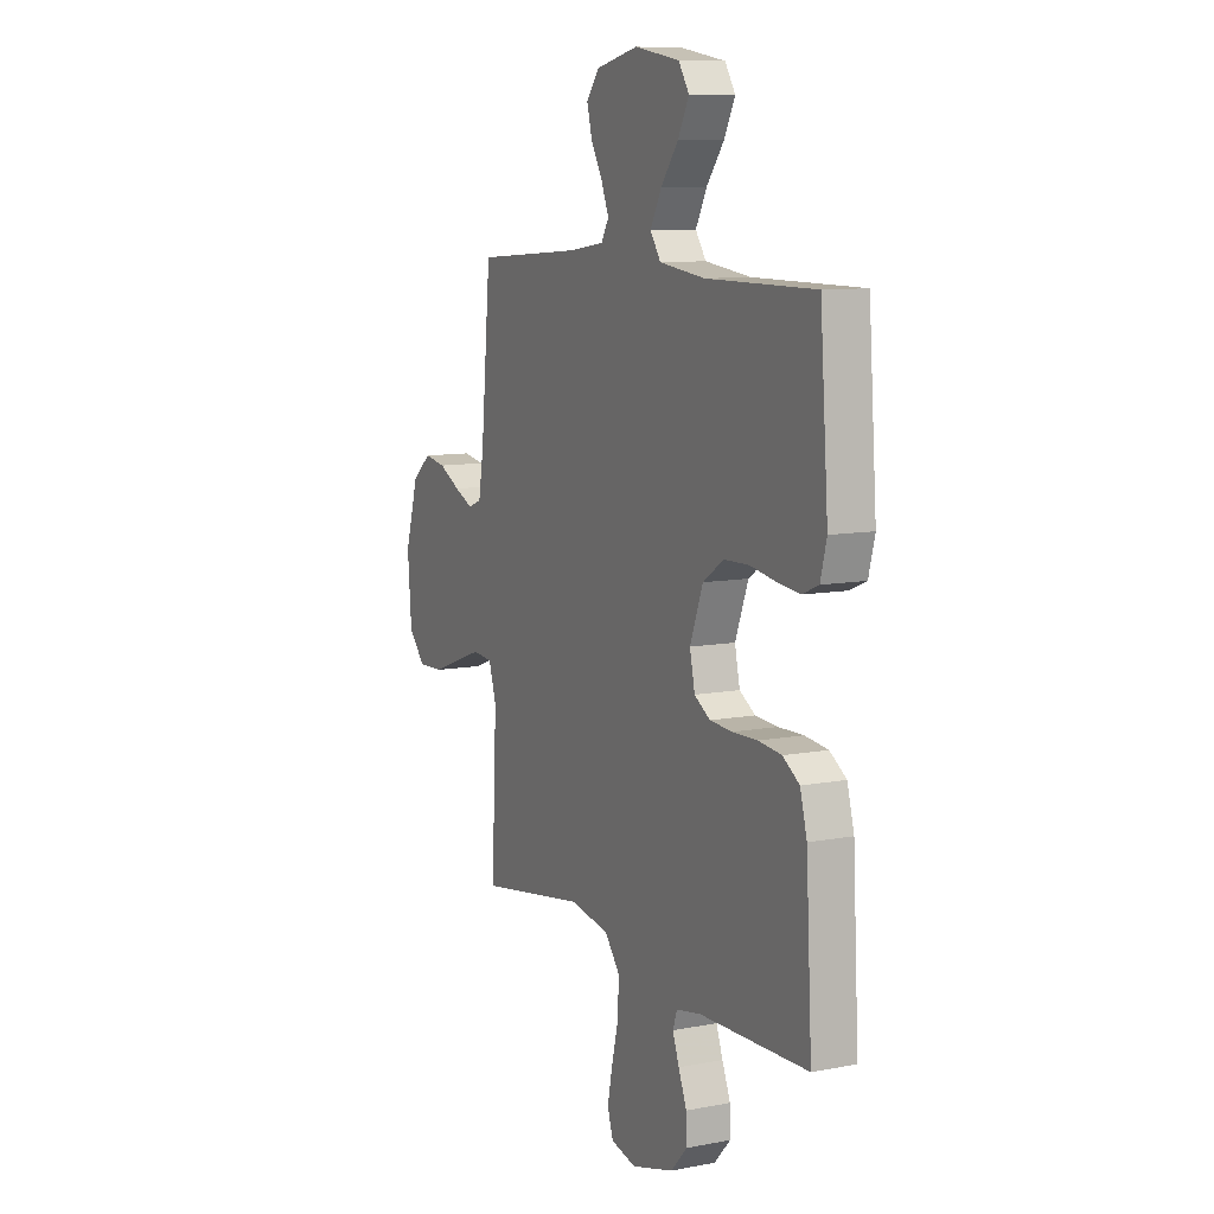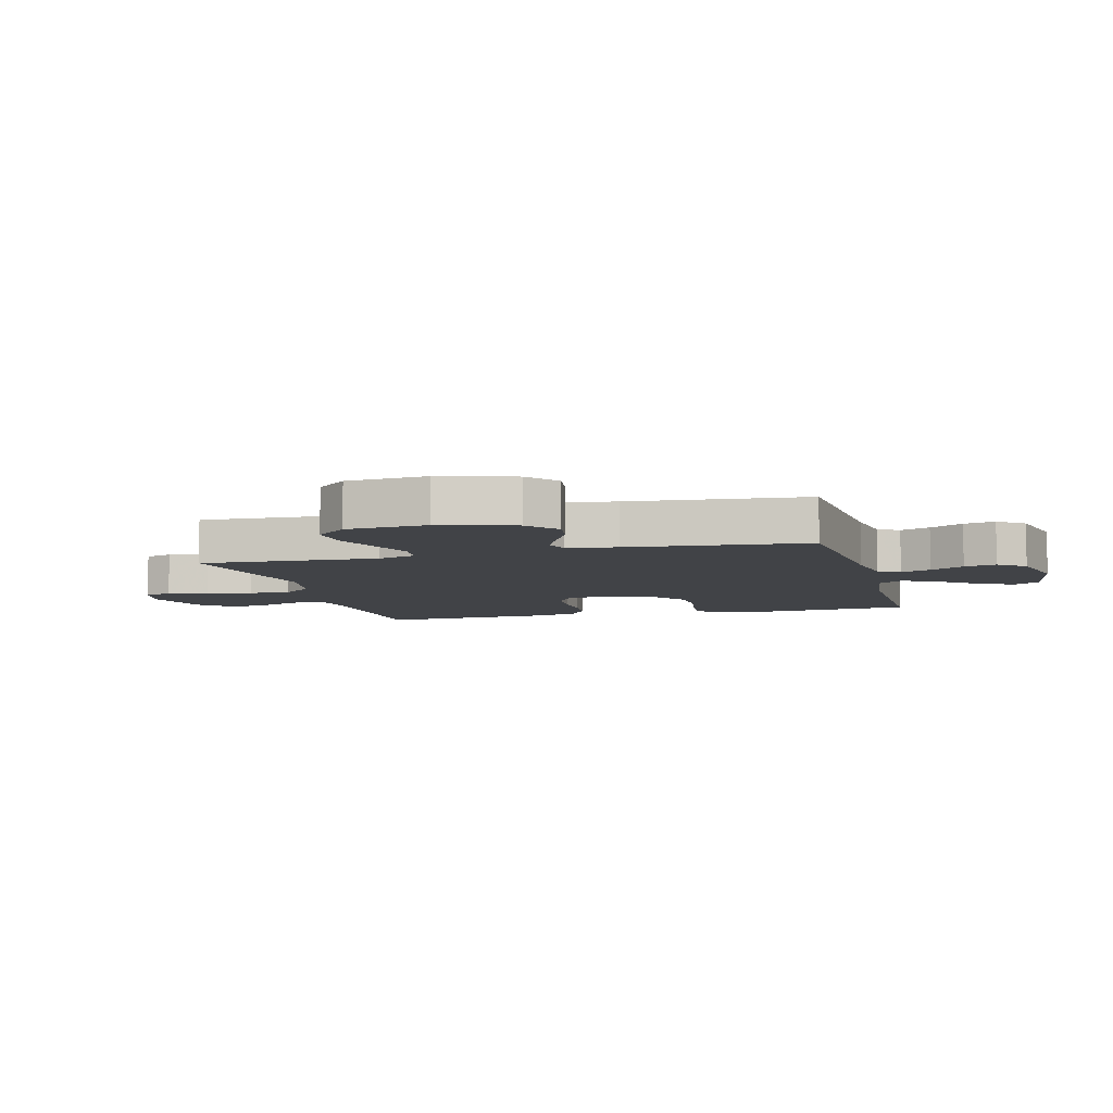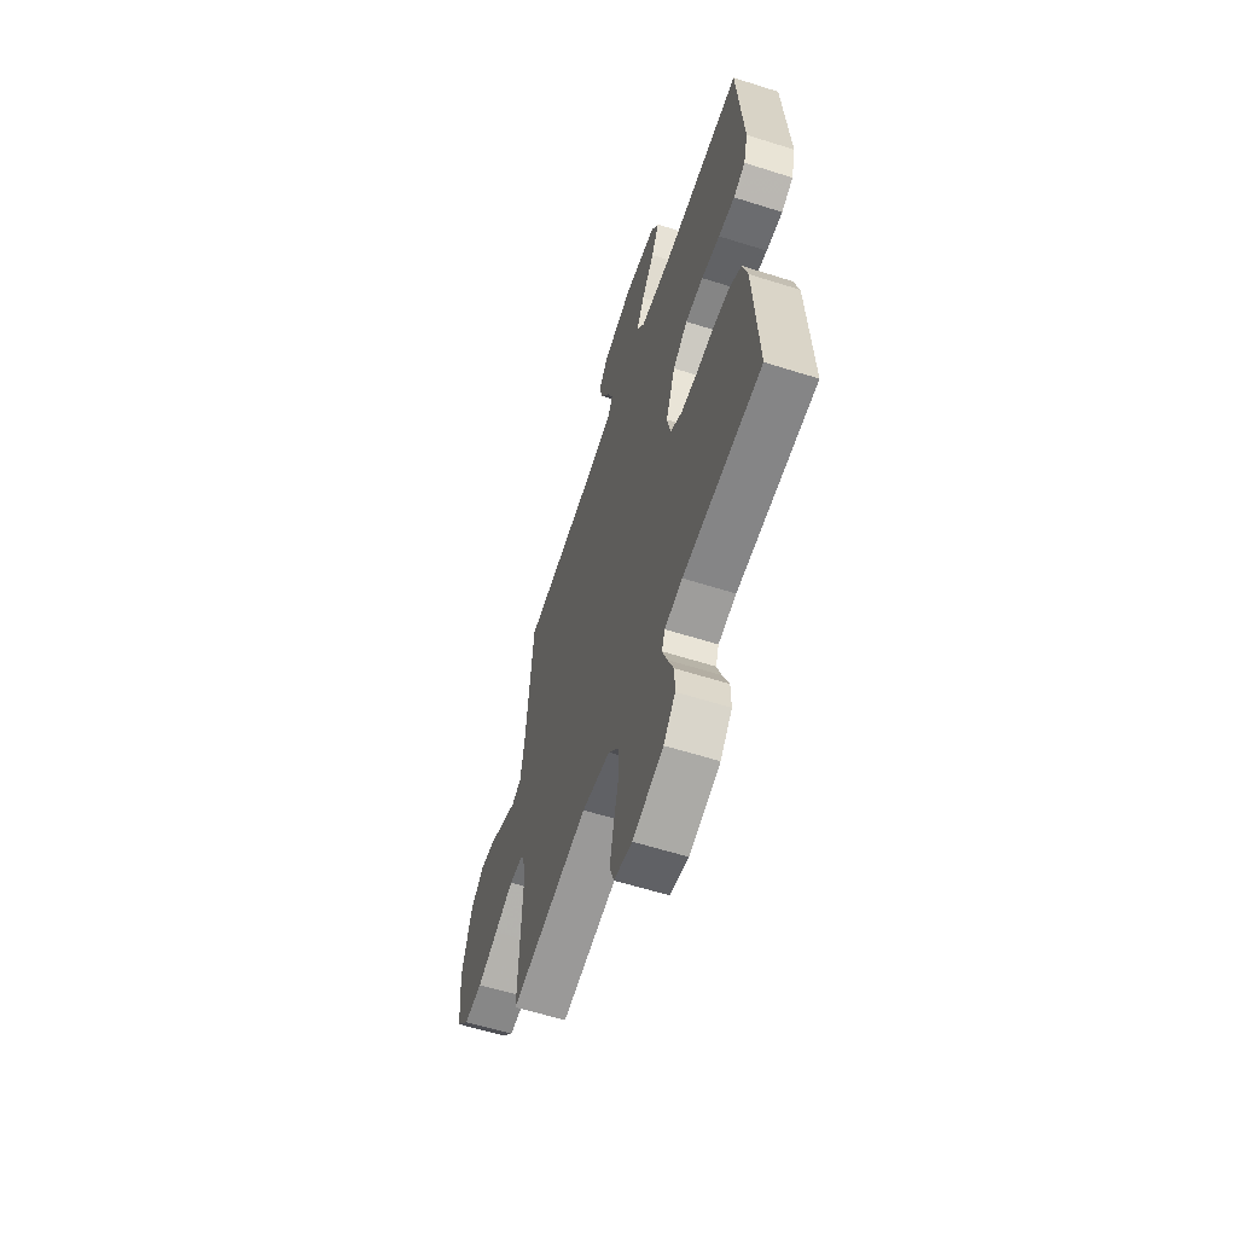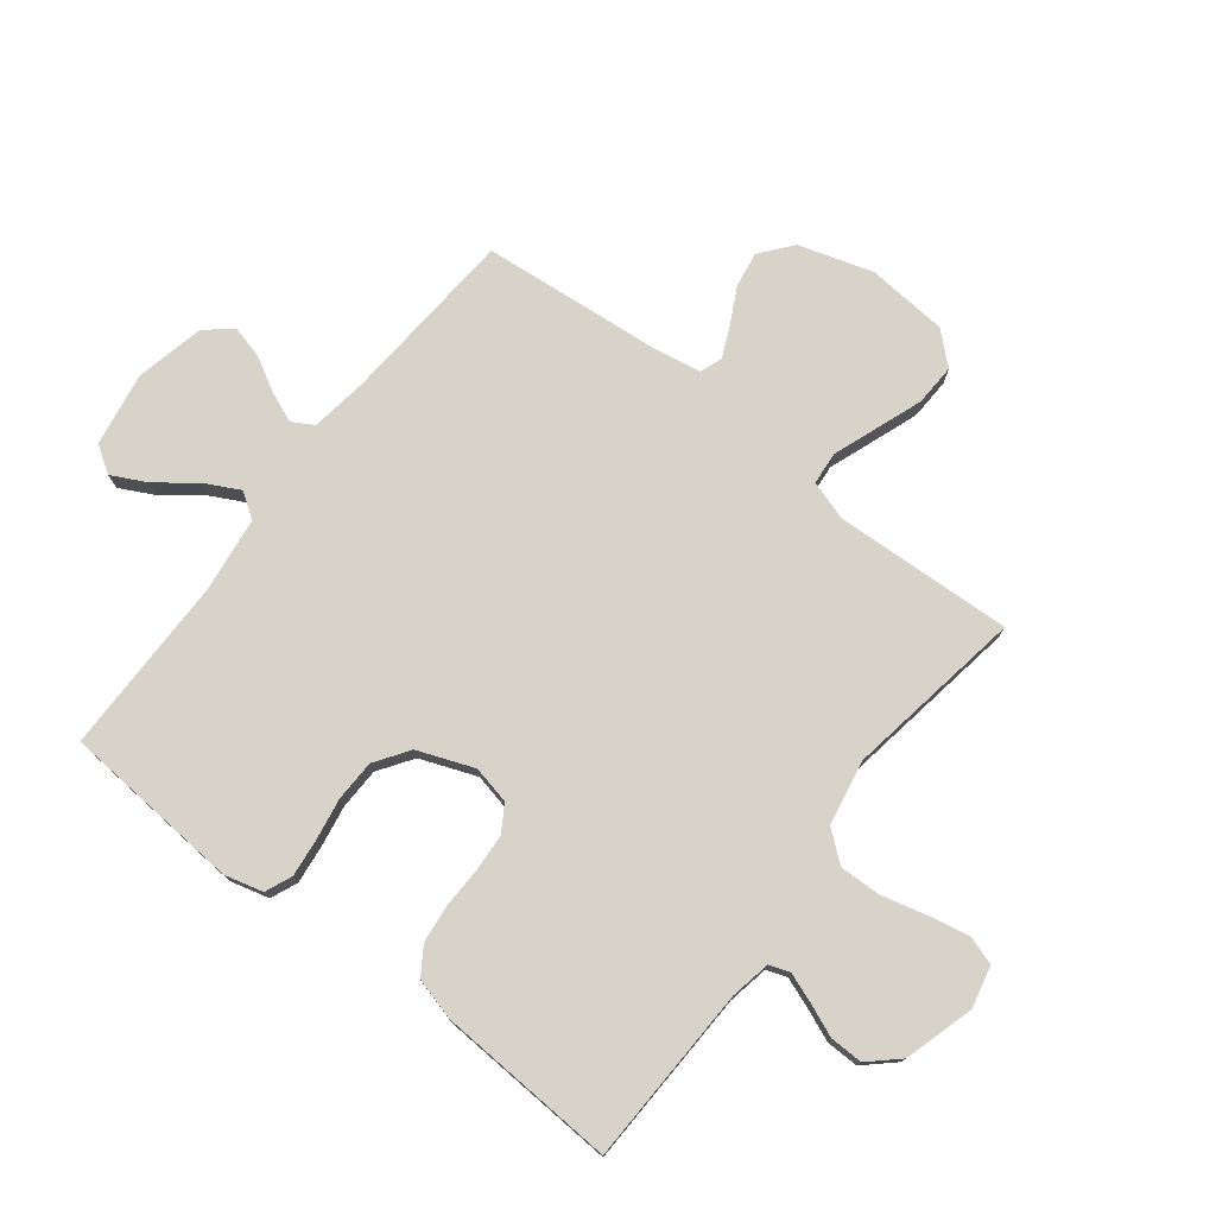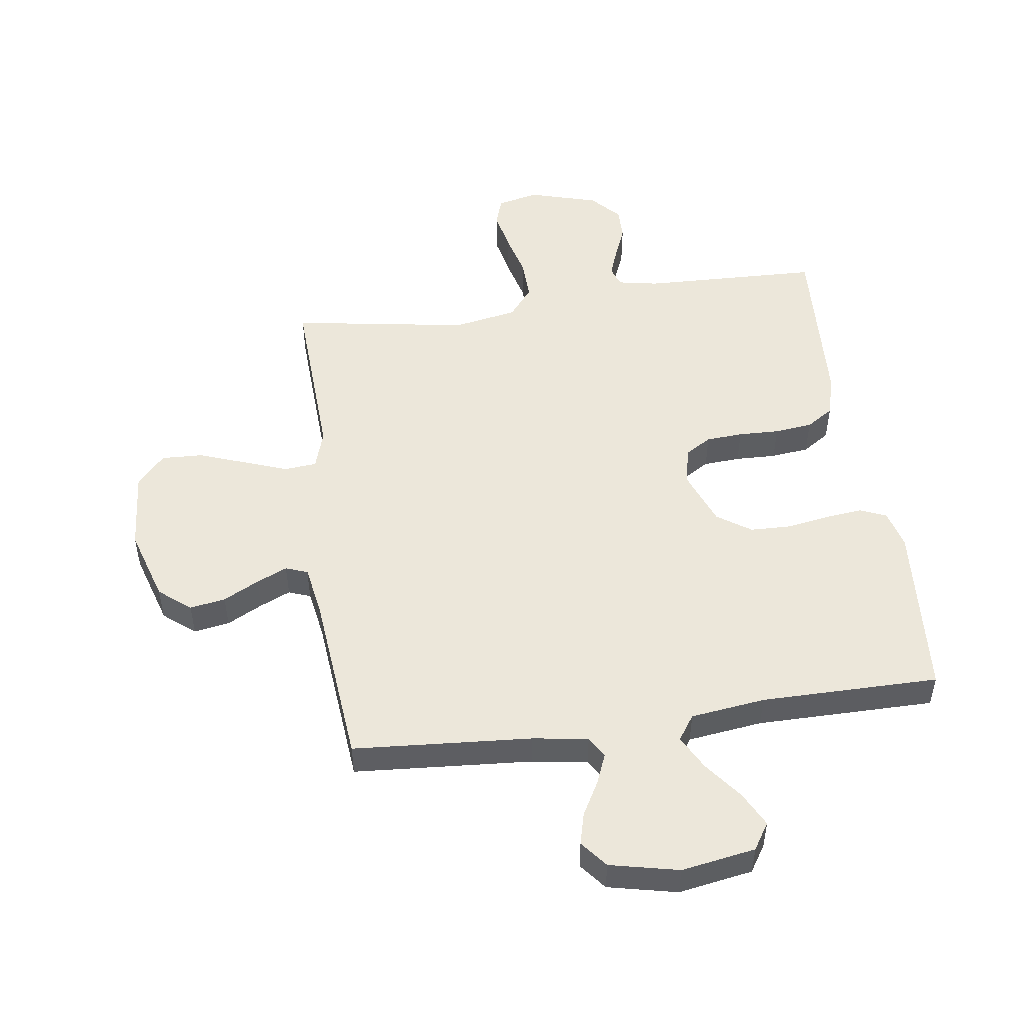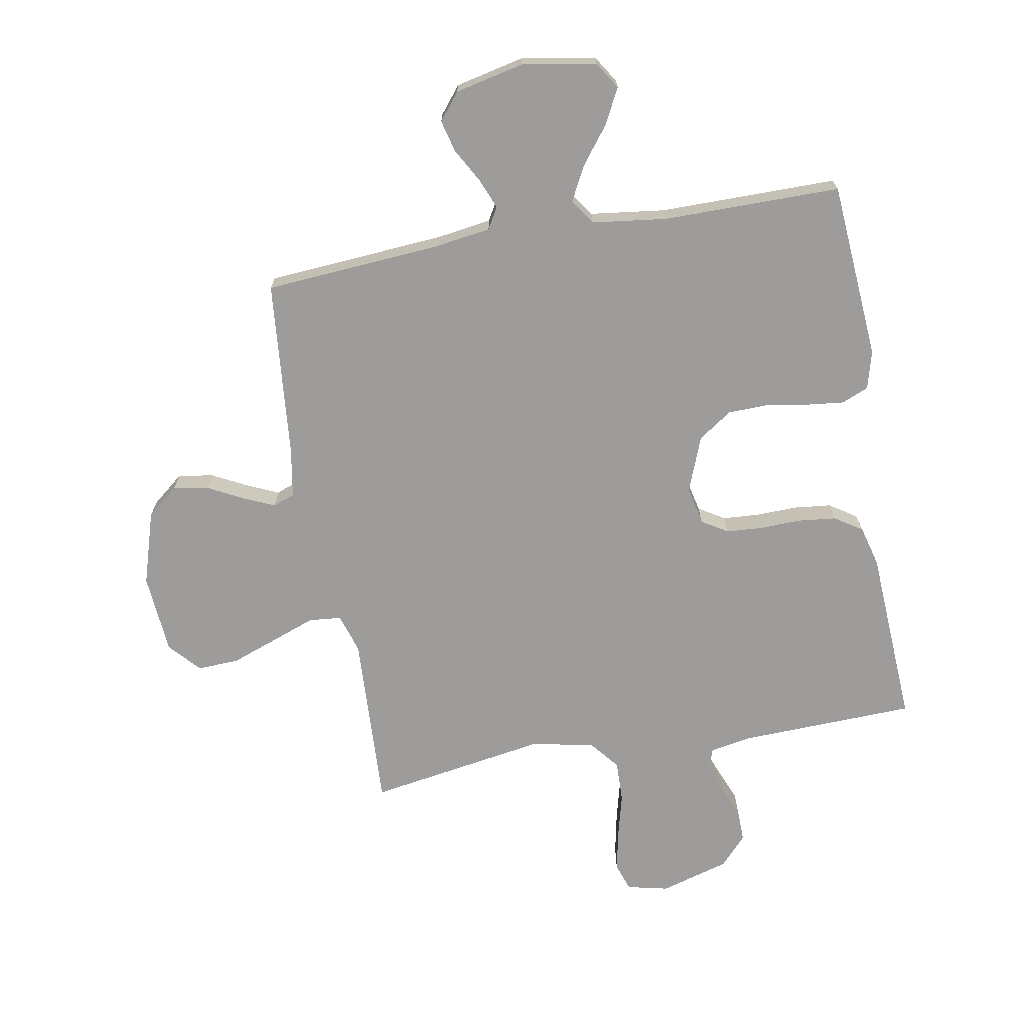
<metadata>
{"format":"obj","ext":"obj","renderer":"f3d","projection":"perspective","resolution":1024,"background":"white","views":[{"elev":9.7,"azim":63.6,"up":"+Z"},{"elev":-6.9,"azim":-75.1,"up":"+Y"},{"elev":-60.0,"azim":72.0,"up":"+Z"},{"elev":76.1,"azim":127.8,"up":"+Y"},{"elev":50.4,"azim":-8.1,"up":"+Y"},{"elev":-70.1,"azim":10.1,"up":"+Y"}]}
</metadata>
<code>
v 0.5 0.07 0.5
v 0.523 0.07 0.2
v 0.506 0.07 0.135
v 0.461 0.07 0.116
v 0.398 0.07 0.123
v 0.327 0.07 0.135
v 0.258 0.07 0.133
v 0.201 0.07 0.094
v 0.165 0.07 0
v 0.179 0.07 -0.064
v 0.223 0.07 -0.091
v 0.285 0.07 -0.095
v 0.354 0.07 -0.093
v 0.418 0.07 -0.1
v 0.464 0.07 -0.13
v 0.483 0.07 -0.2
v 0.5 0.07 -0.5
v 0.2 0.07 -0.51
v 0.132 0.07 -0.523
v 0.12 0.07 -0.557
v 0.138 0.07 -0.606
v 0.161 0.07 -0.662
v 0.162 0.07 -0.717
v 0.117 0.07 -0.766
v 0 0.07 -0.8
v -0.07 0.07 -0.784
v -0.086 0.07 -0.736
v -0.072 0.07 -0.667
v -0.053 0.07 -0.592
v -0.051 0.07 -0.522
v -0.092 0.07 -0.471
v -0.2 0.07 -0.451
v -0.5 0.07 -0.5
v -0.486 0.07 -0.2
v -0.507 0.07 -0.134
v -0.562 0.07 -0.129
v -0.635 0.07 -0.156
v -0.714 0.07 -0.185
v -0.784 0.07 -0.188
v -0.831 0.07 -0.136
v -0.842 0.07 0
v -0.804 0.07 0.124
v -0.751 0.07 0.167
v -0.691 0.07 0.157
v -0.631 0.07 0.126
v -0.579 0.07 0.103
v -0.542 0.07 0.117
v -0.528 0.07 0.2
v -0.5 0.07 0.5
v -0.2 0.07 0.522
v -0.106 0.07 0.536
v -0.085 0.07 0.572
v -0.106 0.07 0.623
v -0.138 0.07 0.68
v -0.152 0.07 0.734
v -0.116 0.07 0.779
v 0 0.07 0.805
v 0.125 0.07 0.784
v 0.154 0.07 0.739
v 0.124 0.07 0.68
v 0.075 0.07 0.616
v 0.045 0.07 0.558
v 0.074 0.07 0.516
v 0.2 0.07 0.5
v 0.5 0 0.5
v 0.523 0 0.2
v 0.506 0 0.135
v 0.461 0 0.116
v 0.398 0 0.123
v 0.327 0 0.135
v 0.258 0 0.133
v 0.201 0 0.094
v 0.165 0 0
v 0.179 0 -0.064
v 0.223 0 -0.091
v 0.285 0 -0.095
v 0.354 0 -0.093
v 0.418 0 -0.1
v 0.464 0 -0.13
v 0.483 0 -0.2
v 0.5 0 -0.5
v 0.2 0 -0.51
v 0.132 0 -0.523
v 0.12 0 -0.557
v 0.138 0 -0.606
v 0.161 0 -0.662
v 0.162 0 -0.717
v 0.117 0 -0.766
v 0 0 -0.8
v -0.07 0 -0.784
v -0.086 0 -0.736
v -0.072 0 -0.667
v -0.053 0 -0.592
v -0.051 0 -0.522
v -0.092 0 -0.471
v -0.2 0 -0.451
v -0.5 0 -0.5
v -0.486 0 -0.2
v -0.507 0 -0.134
v -0.562 0 -0.129
v -0.635 0 -0.156
v -0.714 0 -0.185
v -0.784 0 -0.188
v -0.831 0 -0.136
v -0.842 0 0
v -0.804 0 0.124
v -0.751 0 0.167
v -0.691 0 0.157
v -0.631 0 0.126
v -0.579 0 0.103
v -0.542 0 0.117
v -0.528 0 0.2
v -0.5 0 0.5
v -0.2 0 0.522
v -0.106 0 0.536
v -0.085 0 0.572
v -0.106 0 0.623
v -0.138 0 0.68
v -0.152 0 0.734
v -0.116 0 0.779
v 0 0 0.805
v 0.125 0 0.784
v 0.154 0 0.739
v 0.124 0 0.68
v 0.075 0 0.616
v 0.045 0 0.558
v 0.074 0 0.516
v 0.2 0 0.5
f 59 60 61
f 58 59 61
f 57 58 61
f 56 57 61
f 55 56 61
f 54 55 61
f 53 54 61
f 52 53 61 62
f 51 52 62 63
f 48 49 50
f 51 63 64
f 50 51 64
f 48 50 64
f 47 48 64
f 43 44 45
f 42 43 45
f 41 42 45
f 40 41 45
f 39 40 45
f 38 39 45
f 37 38 45
f 36 37 45
f 35 36 45 46
f 34 35 46 47
f 32 33 34
f 34 47 64
f 32 34 64
f 31 32 64
f 27 28 29
f 26 27 29
f 25 26 29
f 24 25 29
f 23 24 29
f 22 23 29
f 21 22 29
f 20 21 29 30
f 19 20 30 31
f 16 17 18
f 15 16 18
f 14 15 18
f 13 14 18
f 12 13 18
f 18 19 31
f 12 18 31
f 11 12 31
f 4 5 6
f 3 4 6
f 2 3 6
f 1 2 6
f 64 1 6
f 64 6 7
f 10 11 31
f 9 10 31
f 8 9 31 64
f 7 8 64
f 125 124 123
f 125 123 122
f 125 122 121
f 125 121 120
f 125 120 119
f 125 119 118
f 125 118 117
f 126 125 117 116
f 127 126 116 115
f 114 113 112
f 128 127 115
f 128 115 114
f 128 114 112
f 128 112 111
f 109 108 107
f 109 107 106
f 109 106 105
f 109 105 104
f 109 104 103
f 109 103 102
f 109 102 101
f 109 101 100
f 110 109 100 99
f 111 110 99 98
f 98 97 96
f 128 111 98
f 128 98 96
f 128 96 95
f 93 92 91
f 93 91 90
f 93 90 89
f 93 89 88
f 93 88 87
f 93 87 86
f 93 86 85
f 94 93 85 84
f 95 94 84 83
f 82 81 80
f 82 80 79
f 82 79 78
f 82 78 77
f 82 77 76
f 95 83 82
f 95 82 76
f 95 76 75
f 70 69 68
f 70 68 67
f 70 67 66
f 70 66 65
f 70 65 128
f 71 70 128
f 95 75 74
f 95 74 73
f 128 95 73 72
f 128 72 71
f 1 65 66 2
f 2 66 67 3
f 3 67 68 4
f 4 68 69 5
f 5 69 70 6
f 6 70 71 7
f 7 71 72 8
f 8 72 73 9
f 9 73 74 10
f 10 74 75 11
f 11 75 76 12
f 12 76 77 13
f 13 77 78 14
f 14 78 79 15
f 15 79 80 16
f 16 80 81 17
f 17 81 82 18
f 18 82 83 19
f 19 83 84 20
f 20 84 85 21
f 21 85 86 22
f 22 86 87 23
f 23 87 88 24
f 24 88 89 25
f 25 89 90 26
f 26 90 91 27
f 27 91 92 28
f 28 92 93 29
f 29 93 94 30
f 30 94 95 31
f 31 95 96 32
f 32 96 97 33
f 33 97 98 34
f 34 98 99 35
f 35 99 100 36
f 36 100 101 37
f 37 101 102 38
f 38 102 103 39
f 39 103 104 40
f 40 104 105 41
f 41 105 106 42
f 42 106 107 43
f 43 107 108 44
f 44 108 109 45
f 45 109 110 46
f 46 110 111 47
f 47 111 112 48
f 48 112 113 49
f 49 113 114 50
f 50 114 115 51
f 51 115 116 52
f 52 116 117 53
f 53 117 118 54
f 54 118 119 55
f 55 119 120 56
f 56 120 121 57
f 57 121 122 58
f 58 122 123 59
f 59 123 124 60
f 60 124 125 61
f 61 125 126 62
f 62 126 127 63
f 63 127 128 64
f 64 128 65 1

</code>
